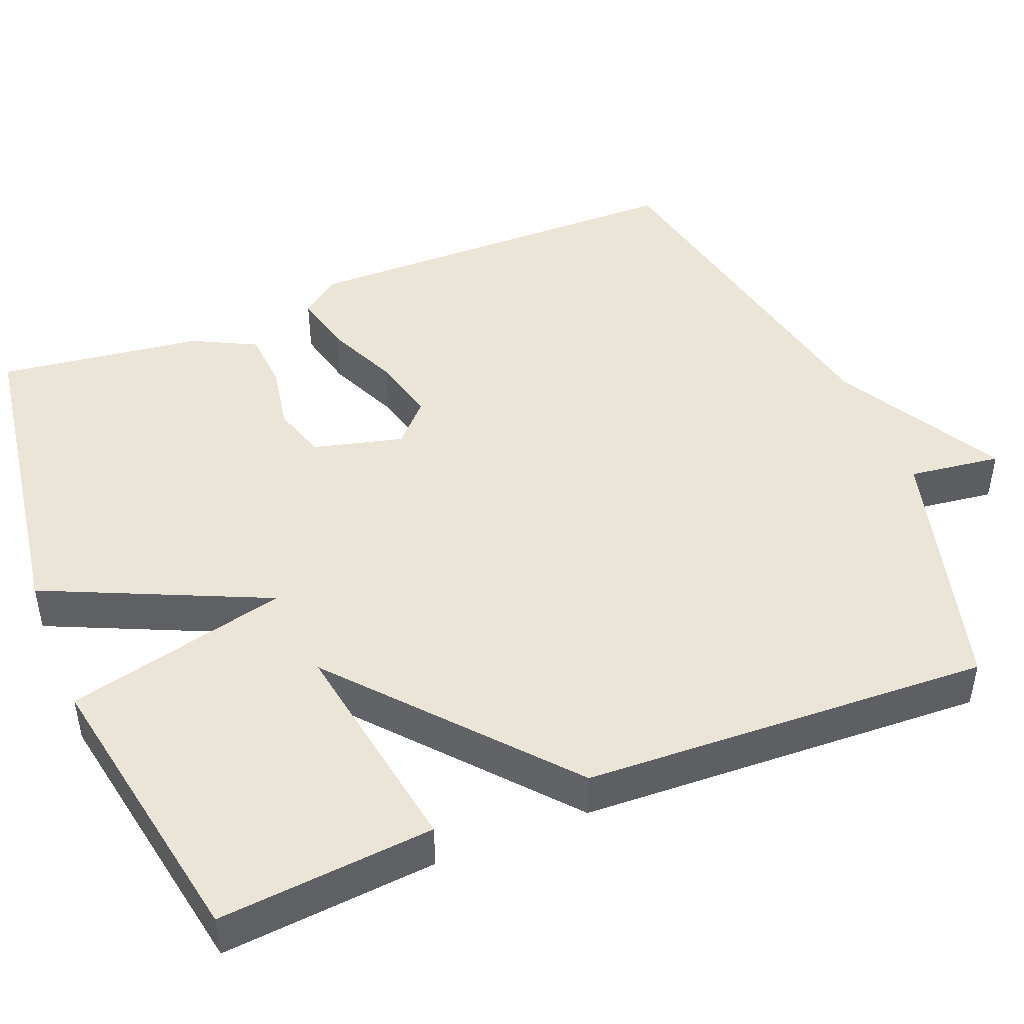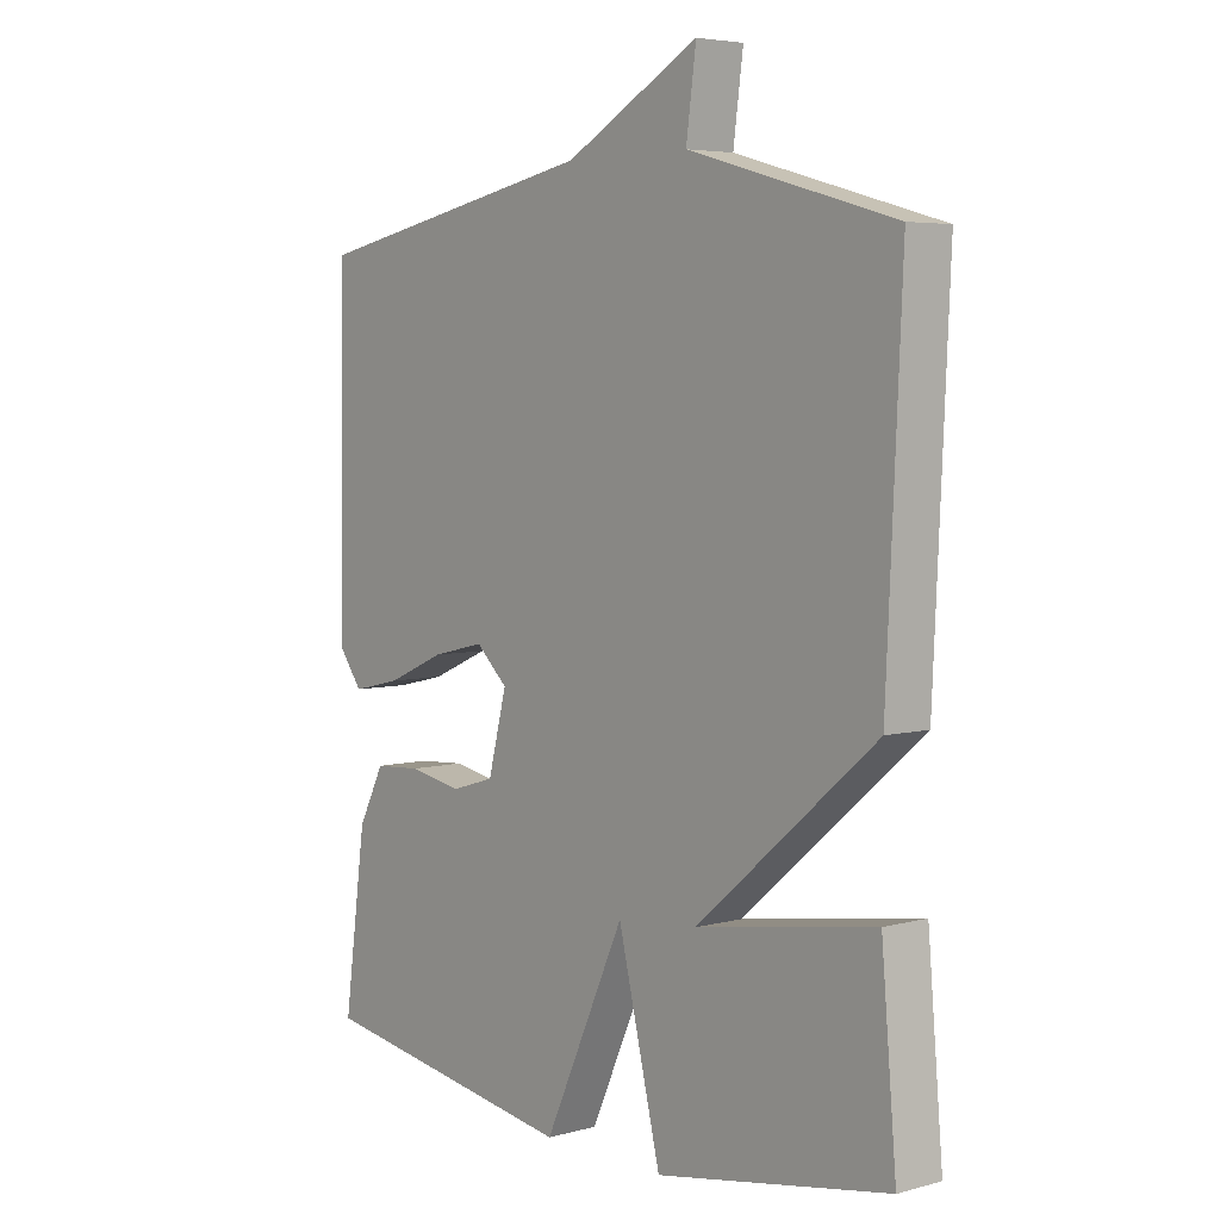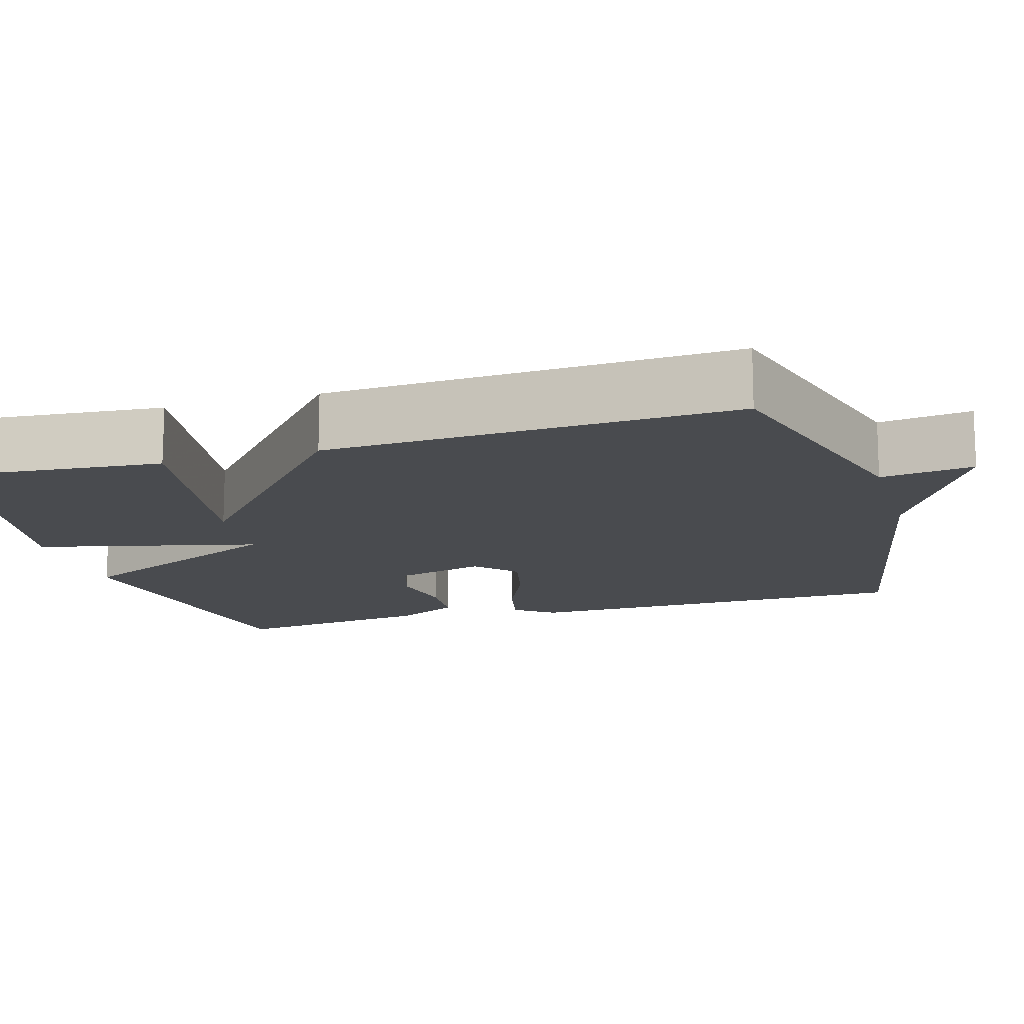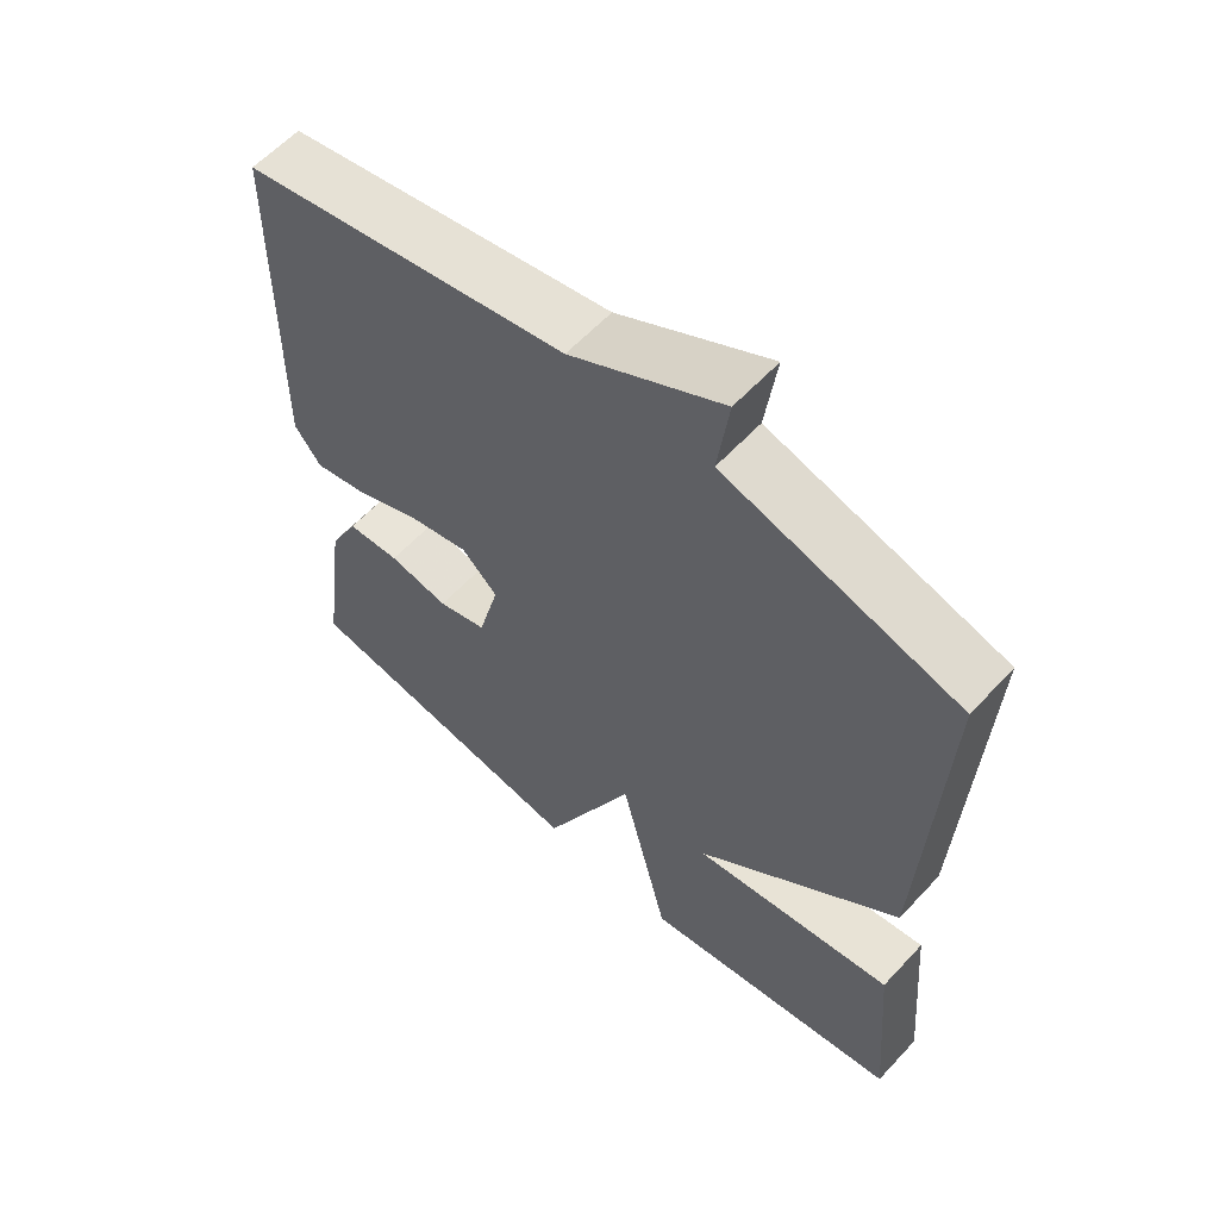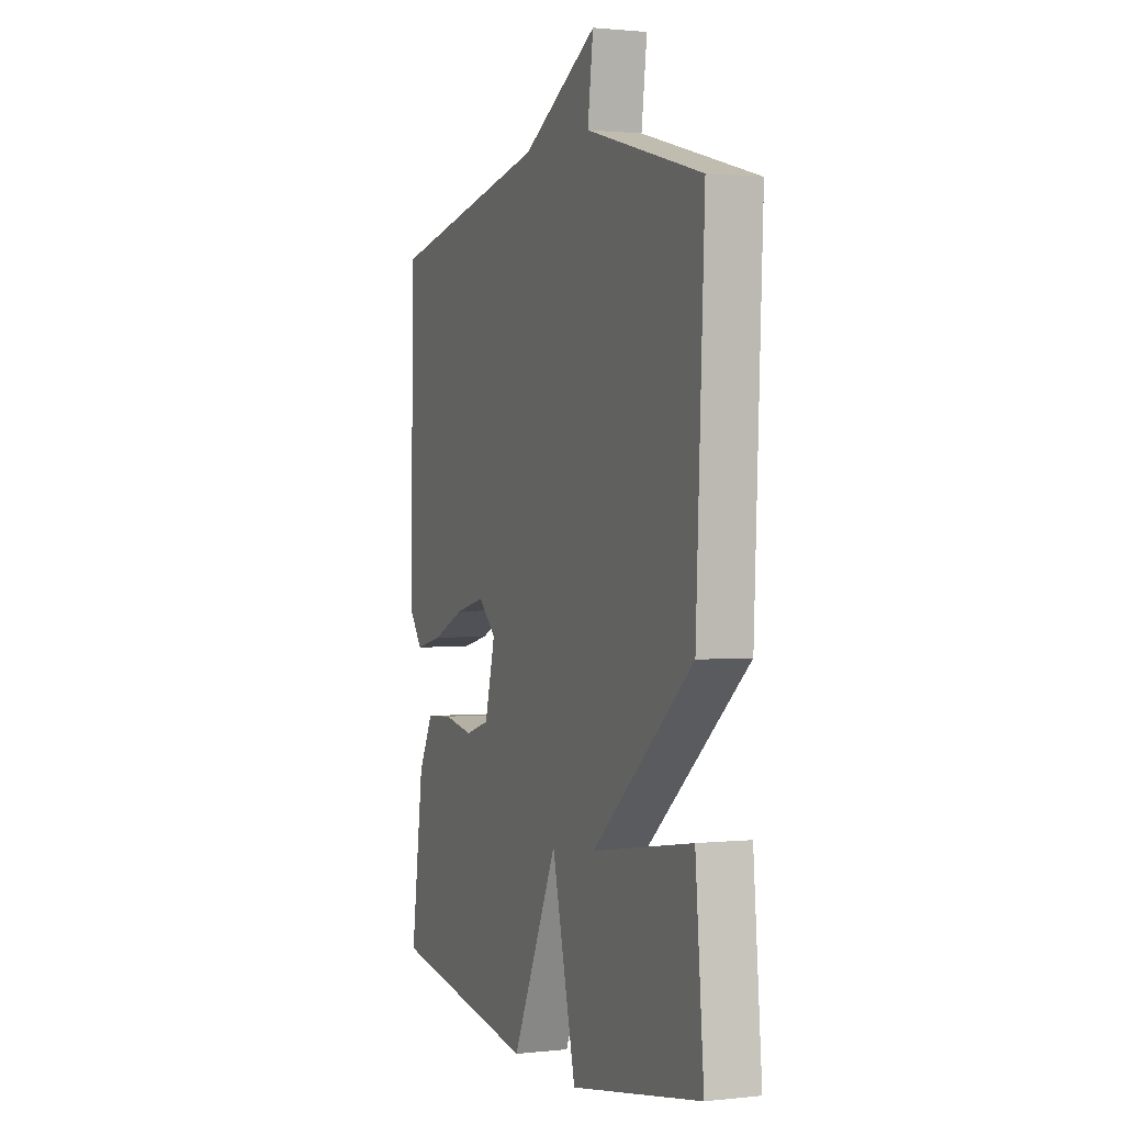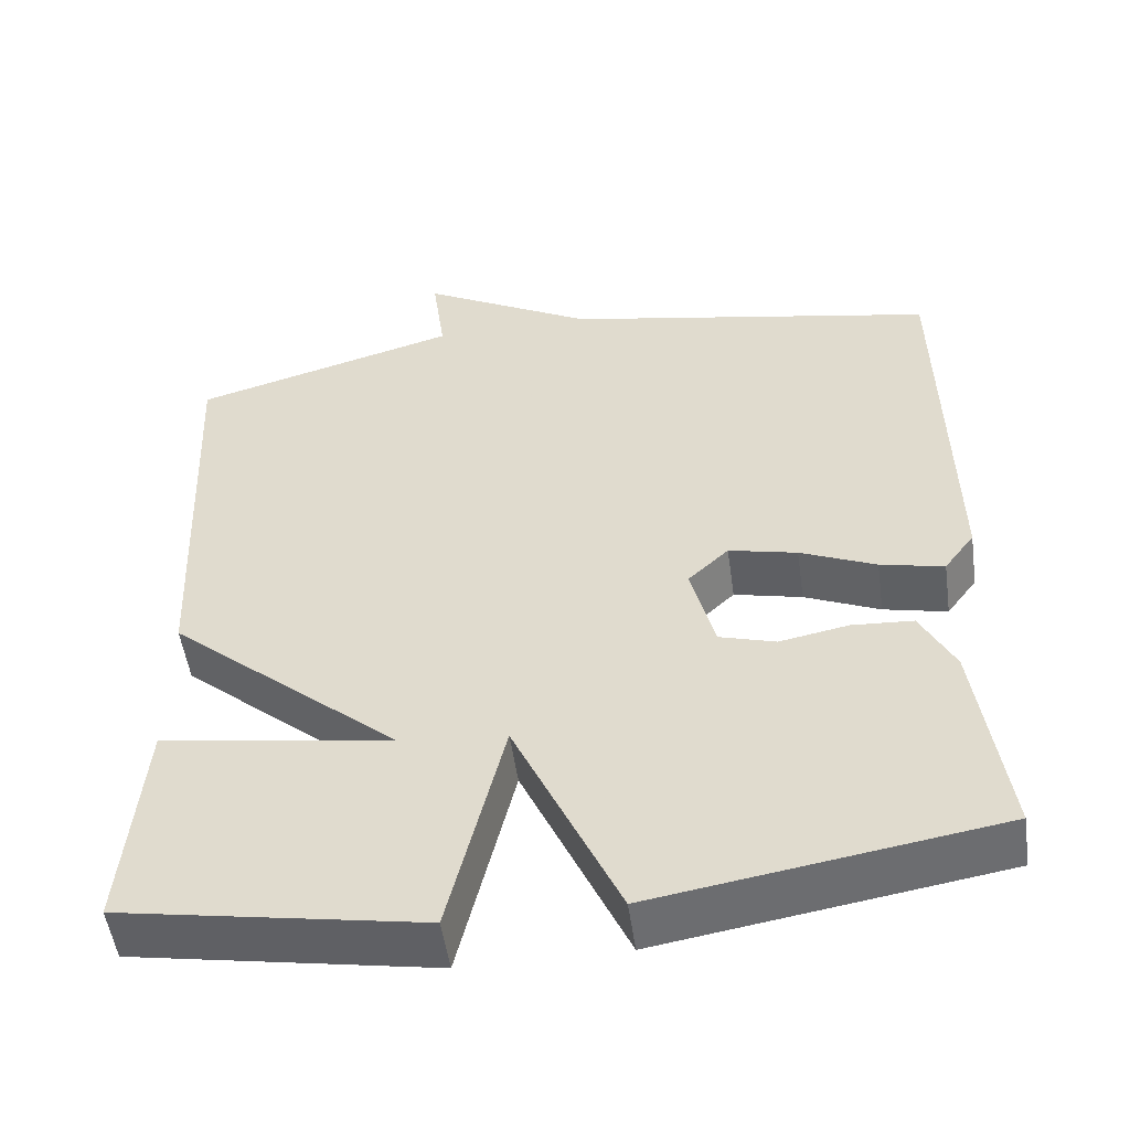
<metadata>
{"format":"obj","ext":"obj","renderer":"f3d","projection":"perspective","resolution":1024,"background":"white","views":[{"elev":46.0,"azim":-112.2,"up":"+Y"},{"elev":5.0,"azim":-130.0,"up":"+Z"},{"elev":-14.2,"azim":-73.5,"up":"+Y"},{"elev":59.8,"azim":-137.5,"up":"+Z"},{"elev":1.3,"azim":-111.7,"up":"+Z"},{"elev":-52.3,"azim":8.1,"up":"+Z"}]}
</metadata>
<code>
v -0.5 0.07 -0.5
v -0.476 0.07 -0.223
v -0.187 0.07 -0.269
v -0.476 0.07 -0.023
v -0.5 0.07 0.5
v -0.168 0.07 0.593
v -0.184 0.07 0.712
v 0.032 0.07 0.593
v 0.5 0.07 0.5
v 0.507 0.07 -0.009
v 0.469 0.07 -0.06
v 0.39 0.07 -0.042
v 0.296 0.07 -0.001
v 0.211 0.07 0.019
v 0.16 0.07 -0.029
v 0.19 0.07 -0.145
v 0.26 0.07 -0.166
v 0.346 0.07 -0.15
v 0.422 0.07 -0.155
v 0.464 0.07 -0.237
v 0.5 0.07 -0.5
v 0.075 0.07 -0.567
v -0.056 0.07 -0.281
v -0.125 0.07 -0.567
v -0.5 0 -0.5
v -0.476 0 -0.223
v -0.187 0 -0.269
v -0.476 0 -0.023
v -0.5 0 0.5
v -0.168 0 0.593
v -0.184 0 0.712
v 0.032 0 0.593
v 0.5 0 0.5
v 0.507 0 -0.009
v 0.469 0 -0.06
v 0.39 0 -0.042
v 0.296 0 -0.001
v 0.211 0 0.019
v 0.16 0 -0.029
v 0.19 0 -0.145
v 0.26 0 -0.166
v 0.346 0 -0.15
v 0.422 0 -0.155
v 0.464 0 -0.237
v 0.5 0 -0.5
v 0.075 0 -0.567
v -0.056 0 -0.281
v -0.125 0 -0.567
f 23 24 1
f 21 22 23
f 20 21 23
f 19 20 23
f 18 19 23
f 17 18 23
f 16 17 23
f 15 16 23 1
f 14 15 1
f 11 12 13
f 10 11 13
f 9 10 13
f 8 9 13
f 8 13 14
f 7 8 14
f 6 7 14
f 5 6 14
f 4 5 14
f 3 4 14
f 1 2 3
f 1 3 14
f 25 48 47
f 47 46 45
f 47 45 44
f 47 44 43
f 47 43 42
f 47 42 41
f 47 41 40
f 25 47 40 39
f 25 39 38
f 37 36 35
f 37 35 34
f 37 34 33
f 37 33 32
f 38 37 32
f 38 32 31
f 38 31 30
f 38 30 29
f 38 29 28
f 38 28 27
f 27 26 25
f 38 27 25
f 1 25 26 2
f 2 26 27 3
f 3 27 28 4
f 4 28 29 5
f 5 29 30 6
f 6 30 31 7
f 7 31 32 8
f 8 32 33 9
f 9 33 34 10
f 10 34 35 11
f 11 35 36 12
f 12 36 37 13
f 13 37 38 14
f 14 38 39 15
f 15 39 40 16
f 16 40 41 17
f 17 41 42 18
f 18 42 43 19
f 19 43 44 20
f 20 44 45 21
f 21 45 46 22
f 22 46 47 23
f 23 47 48 24
f 24 48 25 1

</code>
